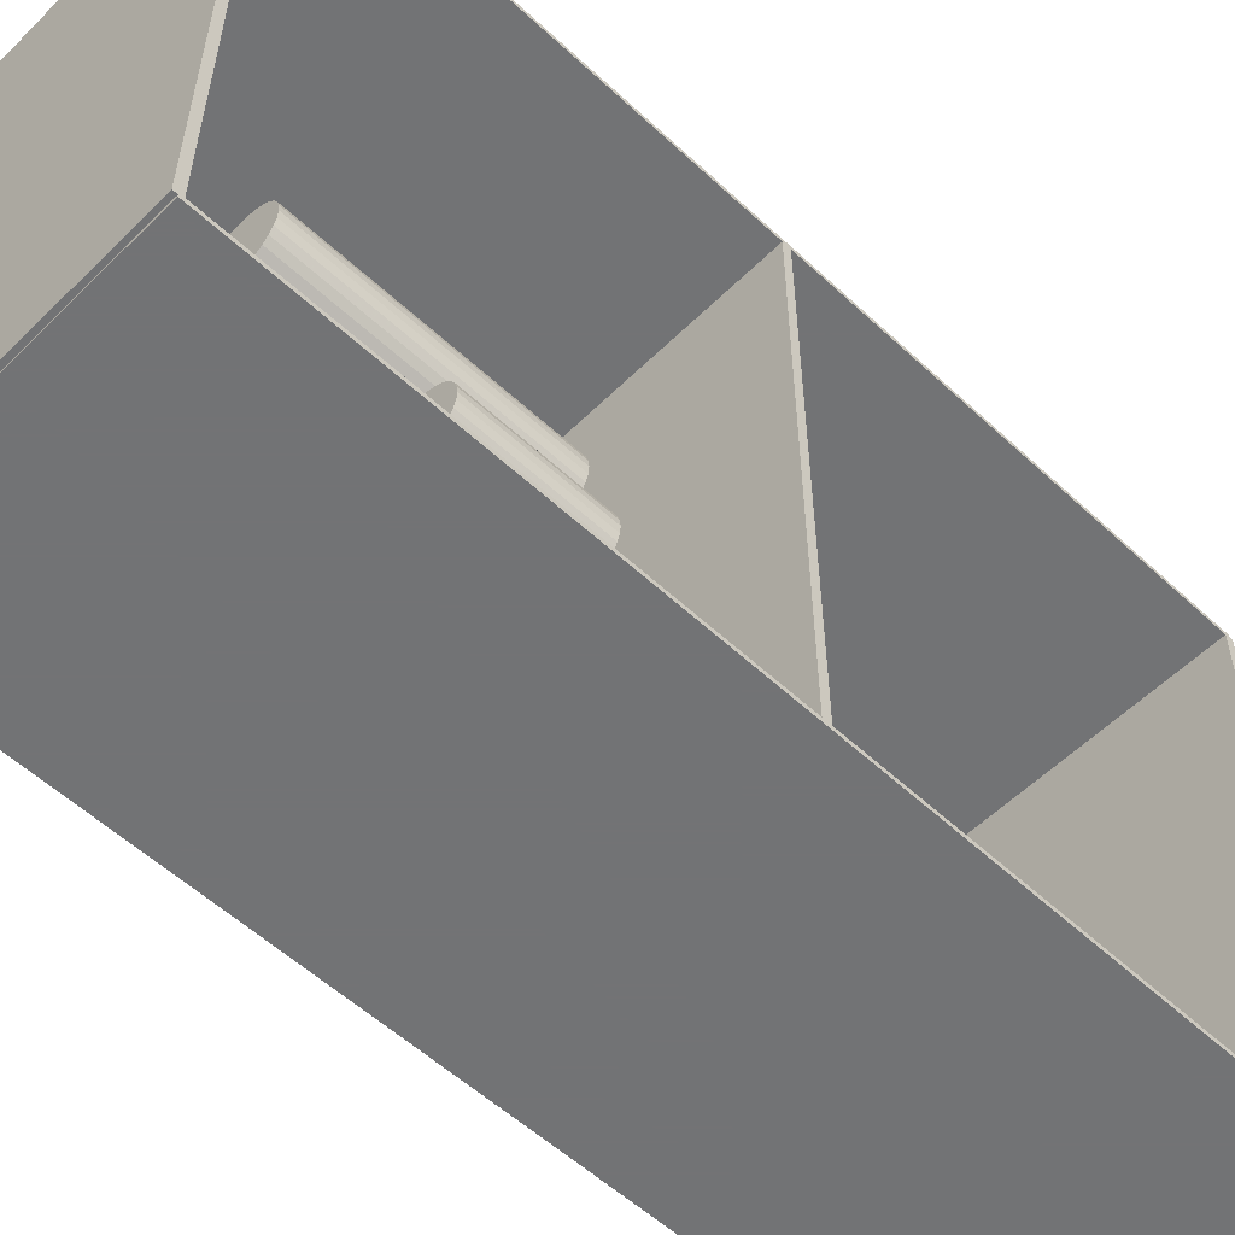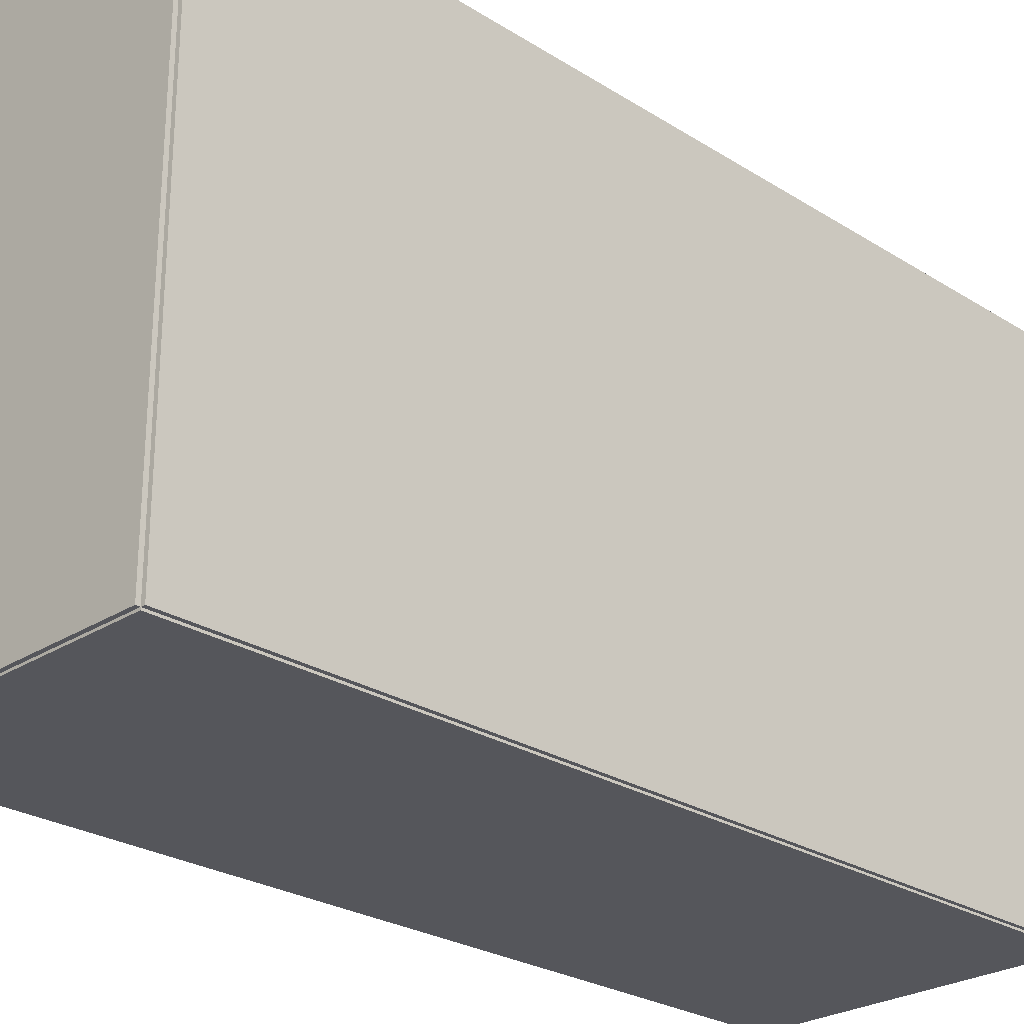
<metadata>
{"format":"obj","ext":"obj","renderer":"f3d","projection":"perspective","resolution":1024,"background":"white","views":[{"elev":-55.9,"azim":45.8,"up":"+Y"},{"elev":-26.2,"azim":-134.7,"up":"+Y"}]}
</metadata>
<code>
v -0.09871 -0.1689 -0.002516
v -0.09871 -0.1689 0.002516
v -0.09871 0.1689 -0.002516
v -0.09871 0.1689 0.002516
v 0.09871 -0.1689 -0.002516
v 0.09871 -0.1689 0.002516
v 0.09871 0.1689 -0.002516
v 0.09871 0.1689 0.002516
v -0.09619 -0.1689 0
v -0.1012 -0.1689 0
v -0.09619 0.1689 0
v -0.1012 0.1689 0
v -0.09619 -0.1689 0.5625
v -0.1012 -0.1689 0.5625
v -0.09619 0.1689 0.5625
v -0.1012 0.1689 0.5625
v -0.09871 -0.1689 0.2787
v -0.09871 -0.1689 0.2838
v -0.09871 0.1689 0.2787
v -0.09871 0.1689 0.2838
v 0.09871 -0.1689 0.2787
v 0.09871 -0.1689 0.2838
v 0.09871 0.1689 0.2787
v 0.09871 0.1689 0.2838
v -0.09871 0.1676 0.5625
v -0.09871 0.1701 0.5625
v -0.09871 0.1676 0
v -0.09871 0.1701 0
v 0.09871 0.1676 0.5625
v 0.09871 0.1701 0.5625
v 0.09871 0.1676 0
v 0.09871 0.1701 0
v -0.09871 -0.1676 0
v -0.09871 -0.1701 0
v -0.09871 -0.1676 0.5625
v -0.09871 -0.1701 0.5625
v 0.09871 -0.1676 0
v 0.09871 -0.1701 0
v 0.09871 -0.1676 0.5625
v 0.09871 -0.1701 0.5625
v -0.09871 -0.1689 0.56
v -0.09871 -0.1689 0.565
v -0.09871 0.1689 0.56
v -0.09871 0.1689 0.565
v 0.09871 -0.1689 0.56
v 0.09871 -0.1689 0.565
v 0.09871 0.1689 0.56
v 0.09871 0.1689 0.565
v -0.03874 0.1181 0.2863
v -0.0128 0.1181 0.2863
v -0.0128 0.1181 0.3711
v -0.03874 0.1181 0.3711
v -0.0133 0.1232 0.2863
v -0.0133 0.1232 0.3711
v -0.01477 0.1281 0.2863
v -0.01477 0.1281 0.3711
v -0.01717 0.1325 0.2863
v -0.01717 0.1325 0.3711
v -0.0204 0.1365 0.2863
v -0.0204 0.1365 0.3711
v -0.02433 0.1397 0.2863
v -0.02433 0.1397 0.3711
v -0.02881 0.1421 0.2863
v -0.02881 0.1421 0.3711
v -0.03368 0.1436 0.2863
v -0.03368 0.1436 0.3711
v -0.03874 0.1441 0.2863
v -0.03874 0.1441 0.3711
v -0.0438 0.1436 0.2863
v -0.0438 0.1436 0.3711
v -0.04866 0.1421 0.2863
v -0.04866 0.1421 0.3711
v -0.05315 0.1397 0.2863
v -0.05315 0.1397 0.3711
v -0.05708 0.1365 0.2863
v -0.05708 0.1365 0.3711
v -0.0603 0.1325 0.2863
v -0.0603 0.1325 0.3711
v -0.0627 0.1281 0.2863
v -0.0627 0.1281 0.3711
v -0.06418 0.1232 0.2863
v -0.06418 0.1232 0.3711
v -0.06468 0.1181 0.2863
v -0.06468 0.1181 0.3711
v -0.06418 0.1131 0.2863
v -0.06418 0.1131 0.3711
v -0.0627 0.1082 0.2863
v -0.0627 0.1082 0.3711
v -0.0603 0.1037 0.2863
v -0.0603 0.1037 0.3711
v -0.05708 0.09979 0.2863
v -0.05708 0.09979 0.3711
v -0.05315 0.09657 0.2863
v -0.05315 0.09657 0.3711
v -0.04866 0.09417 0.2863
v -0.04866 0.09417 0.3711
v -0.0438 0.09269 0.2863
v -0.0438 0.09269 0.3711
v -0.03874 0.09219 0.2863
v -0.03874 0.09219 0.3711
v -0.03368 0.09269 0.2863
v -0.03368 0.09269 0.3711
v -0.02881 0.09417 0.2863
v -0.02881 0.09417 0.3711
v -0.02433 0.09657 0.2863
v -0.02433 0.09657 0.3711
v -0.0204 0.09979 0.2863
v -0.0204 0.09979 0.3711
v -0.01717 0.1037 0.2863
v -0.01717 0.1037 0.3711
v -0.01477 0.1082 0.2863
v -0.01477 0.1082 0.3711
v -0.0133 0.1131 0.2863
v -0.0133 0.1131 0.3711
v -0.03874 0.1181 0.3711
v -0.0128 0.1181 0.3711
v -0.0128 0.1181 0.4559
v -0.03874 0.1181 0.4559
v -0.0133 0.1232 0.3711
v -0.0133 0.1232 0.4559
v -0.01477 0.1281 0.3711
v -0.01477 0.1281 0.4559
v -0.01717 0.1325 0.3711
v -0.01717 0.1325 0.4559
v -0.0204 0.1365 0.3711
v -0.0204 0.1365 0.4559
v -0.02433 0.1397 0.3711
v -0.02433 0.1397 0.4559
v -0.02881 0.1421 0.3711
v -0.02881 0.1421 0.4559
v -0.03368 0.1436 0.3711
v -0.03368 0.1436 0.4559
v -0.03874 0.1441 0.3711
v -0.03874 0.1441 0.4559
v -0.0438 0.1436 0.3711
v -0.0438 0.1436 0.4559
v -0.04866 0.1421 0.3711
v -0.04866 0.1421 0.4559
v -0.05315 0.1397 0.3711
v -0.05315 0.1397 0.4559
v -0.05708 0.1365 0.3711
v -0.05708 0.1365 0.4559
v -0.0603 0.1325 0.3711
v -0.0603 0.1325 0.4559
v -0.0627 0.1281 0.3711
v -0.0627 0.1281 0.4559
v -0.06418 0.1232 0.3711
v -0.06418 0.1232 0.4559
v -0.06468 0.1181 0.3711
v -0.06468 0.1181 0.4559
v -0.06418 0.1131 0.3711
v -0.06418 0.1131 0.4559
v -0.0627 0.1082 0.3711
v -0.0627 0.1082 0.4559
v -0.0603 0.1037 0.3711
v -0.0603 0.1037 0.4559
v -0.05708 0.09979 0.3711
v -0.05708 0.09979 0.4559
v -0.05315 0.09657 0.3711
v -0.05315 0.09657 0.4559
v -0.04866 0.09417 0.3711
v -0.04866 0.09417 0.4559
v -0.0438 0.09269 0.3711
v -0.0438 0.09269 0.4559
v -0.03874 0.09219 0.3711
v -0.03874 0.09219 0.4559
v -0.03368 0.09269 0.3711
v -0.03368 0.09269 0.4559
v -0.02881 0.09417 0.3711
v -0.02881 0.09417 0.4559
v -0.02433 0.09657 0.3711
v -0.02433 0.09657 0.4559
v -0.0204 0.09979 0.3711
v -0.0204 0.09979 0.4559
v -0.01717 0.1037 0.3711
v -0.01717 0.1037 0.4559
v -0.01477 0.1082 0.3711
v -0.01477 0.1082 0.4559
v -0.0133 0.1131 0.3711
v -0.0133 0.1131 0.4559
v -0.01859 0.05171 0.2863
v 0.005752 0.05171 0.2863
v 0.005752 0.05171 0.3739
v -0.01859 0.05171 0.3739
v 0.005284 0.05645 0.2863
v 0.005284 0.05645 0.3739
v 0.003899 0.06102 0.2863
v 0.003899 0.06102 0.3739
v 0.001649 0.06523 0.2863
v 0.001649 0.06523 0.3739
v -0.001378 0.06892 0.2863
v -0.001378 0.06892 0.3739
v -0.005066 0.07194 0.2863
v -0.005066 0.07194 0.3739
v -0.009274 0.07419 0.2863
v -0.009274 0.07419 0.3739
v -0.01384 0.07558 0.2863
v -0.01384 0.07558 0.3739
v -0.01859 0.07605 0.2863
v -0.01859 0.07605 0.3739
v -0.02334 0.07558 0.2863
v -0.02334 0.07558 0.3739
v -0.0279 0.07419 0.2863
v -0.0279 0.07419 0.3739
v -0.03211 0.07194 0.2863
v -0.03211 0.07194 0.3739
v -0.0358 0.06892 0.2863
v -0.0358 0.06892 0.3739
v -0.03883 0.06523 0.2863
v -0.03883 0.06523 0.3739
v -0.04108 0.06102 0.2863
v -0.04108 0.06102 0.3739
v -0.04246 0.05645 0.2863
v -0.04246 0.05645 0.3739
v -0.04293 0.05171 0.2863
v -0.04293 0.05171 0.3739
v -0.04246 0.04696 0.2863
v -0.04246 0.04696 0.3739
v -0.04108 0.04239 0.2863
v -0.04108 0.04239 0.3739
v -0.03883 0.03818 0.2863
v -0.03883 0.03818 0.3739
v -0.0358 0.03449 0.2863
v -0.0358 0.03449 0.3739
v -0.03211 0.03147 0.2863
v -0.03211 0.03147 0.3739
v -0.0279 0.02922 0.2863
v -0.0279 0.02922 0.3739
v -0.02334 0.02783 0.2863
v -0.02334 0.02783 0.3739
v -0.01859 0.02737 0.2863
v -0.01859 0.02737 0.3739
v -0.01384 0.02783 0.2863
v -0.01384 0.02783 0.3739
v -0.009274 0.02922 0.2863
v -0.009274 0.02922 0.3739
v -0.005066 0.03147 0.2863
v -0.005066 0.03147 0.3739
v -0.001378 0.03449 0.2863
v -0.001378 0.03449 0.3739
v 0.001649 0.03818 0.2863
v 0.001649 0.03818 0.3739
v 0.003899 0.04239 0.2863
v 0.003899 0.04239 0.3739
v 0.005284 0.04696 0.2863
v 0.005284 0.04696 0.3739
v -0.01682 -0.0436 0.2863
v 0.009612 -0.0436 0.2863
v 0.009612 -0.0436 0.3751
v -0.01682 -0.0436 0.3751
v 0.009105 -0.03844 0.2863
v 0.009105 -0.03844 0.3751
v 0.0076 -0.03348 0.2863
v 0.0076 -0.03348 0.3751
v 0.005157 -0.02891 0.2863
v 0.005157 -0.02891 0.3751
v 0.00187 -0.02491 0.2863
v 0.00187 -0.02491 0.3751
v -0.002136 -0.02162 0.2863
v -0.002136 -0.02162 0.3751
v -0.006706 -0.01918 0.2863
v -0.006706 -0.01918 0.3751
v -0.01167 -0.01767 0.2863
v -0.01167 -0.01767 0.3751
v -0.01682 -0.01716 0.2863
v -0.01682 -0.01716 0.3751
v -0.02198 -0.01767 0.2863
v -0.02198 -0.01767 0.3751
v -0.02694 -0.01918 0.2863
v -0.02694 -0.01918 0.3751
v -0.03151 -0.02162 0.2863
v -0.03151 -0.02162 0.3751
v -0.03552 -0.02491 0.2863
v -0.03552 -0.02491 0.3751
v -0.0388 -0.02891 0.2863
v -0.0388 -0.02891 0.3751
v -0.04125 -0.03348 0.2863
v -0.04125 -0.03348 0.3751
v -0.04275 -0.03844 0.2863
v -0.04275 -0.03844 0.3751
v -0.04326 -0.0436 0.2863
v -0.04326 -0.0436 0.3751
v -0.04275 -0.04876 0.2863
v -0.04275 -0.04876 0.3751
v -0.04125 -0.05372 0.2863
v -0.04125 -0.05372 0.3751
v -0.0388 -0.05829 0.2863
v -0.0388 -0.05829 0.3751
v -0.03552 -0.06229 0.2863
v -0.03552 -0.06229 0.3751
v -0.03151 -0.06558 0.2863
v -0.03151 -0.06558 0.3751
v -0.02694 -0.06802 0.2863
v -0.02694 -0.06802 0.3751
v -0.02198 -0.06953 0.2863
v -0.02198 -0.06953 0.3751
v -0.01682 -0.07004 0.2863
v -0.01682 -0.07004 0.3751
v -0.01167 -0.06953 0.2863
v -0.01167 -0.06953 0.3751
v -0.006706 -0.06802 0.2863
v -0.006706 -0.06802 0.3751
v -0.002136 -0.06558 0.2863
v -0.002136 -0.06558 0.3751
v 0.00187 -0.06229 0.2863
v 0.00187 -0.06229 0.3751
v 0.005157 -0.05829 0.2863
v 0.005157 -0.05829 0.3751
v 0.0076 -0.05372 0.2863
v 0.0076 -0.05372 0.3751
v 0.009105 -0.04876 0.2863
v 0.009105 -0.04876 0.3751
v -0.01682 -0.0436 0.3751
v 0.009612 -0.0436 0.3751
v 0.009612 -0.0436 0.4639
v -0.01682 -0.0436 0.4639
v 0.009105 -0.03844 0.3751
v 0.009105 -0.03844 0.4639
v 0.0076 -0.03348 0.3751
v 0.0076 -0.03348 0.4639
v 0.005157 -0.02891 0.3751
v 0.005157 -0.02891 0.4639
v 0.00187 -0.02491 0.3751
v 0.00187 -0.02491 0.4639
v -0.002136 -0.02162 0.3751
v -0.002136 -0.02162 0.4639
v -0.006706 -0.01918 0.3751
v -0.006706 -0.01918 0.4639
v -0.01167 -0.01767 0.3751
v -0.01167 -0.01767 0.4639
v -0.01682 -0.01716 0.3751
v -0.01682 -0.01716 0.4639
v -0.02198 -0.01767 0.3751
v -0.02198 -0.01767 0.4639
v -0.02694 -0.01918 0.3751
v -0.02694 -0.01918 0.4639
v -0.03151 -0.02162 0.3751
v -0.03151 -0.02162 0.4639
v -0.03552 -0.02491 0.3751
v -0.03552 -0.02491 0.4639
v -0.0388 -0.02891 0.3751
v -0.0388 -0.02891 0.4639
v -0.04125 -0.03348 0.3751
v -0.04125 -0.03348 0.4639
v -0.04275 -0.03844 0.3751
v -0.04275 -0.03844 0.4639
v -0.04326 -0.0436 0.3751
v -0.04326 -0.0436 0.4639
v -0.04275 -0.04876 0.3751
v -0.04275 -0.04876 0.4639
v -0.04125 -0.05372 0.3751
v -0.04125 -0.05372 0.4639
v -0.0388 -0.05829 0.3751
v -0.0388 -0.05829 0.4639
v -0.03552 -0.06229 0.3751
v -0.03552 -0.06229 0.4639
v -0.03151 -0.06558 0.3751
v -0.03151 -0.06558 0.4639
v -0.02694 -0.06802 0.3751
v -0.02694 -0.06802 0.4639
v -0.02198 -0.06953 0.3751
v -0.02198 -0.06953 0.4639
v -0.01682 -0.07004 0.3751
v -0.01682 -0.07004 0.4639
v -0.01167 -0.06953 0.3751
v -0.01167 -0.06953 0.4639
v -0.006706 -0.06802 0.3751
v -0.006706 -0.06802 0.4639
v -0.002136 -0.06558 0.3751
v -0.002136 -0.06558 0.4639
v 0.00187 -0.06229 0.3751
v 0.00187 -0.06229 0.4639
v 0.005157 -0.05829 0.3751
v 0.005157 -0.05829 0.4639
v 0.0076 -0.05372 0.3751
v 0.0076 -0.05372 0.4639
v 0.009105 -0.04876 0.3751
v 0.009105 -0.04876 0.4639
f 2 4 1
f 5 2 1
f 1 4 3
f 3 5 1
f 2 8 4
f 6 2 5
f 6 8 2
f 4 8 3
f 7 5 3
f 3 8 7
f 7 6 5
f 8 6 7
f 10 12 9
f 13 10 9
f 9 12 11
f 11 13 9
f 10 16 12
f 14 10 13
f 14 16 10
f 12 16 11
f 15 13 11
f 11 16 15
f 15 14 13
f 16 14 15
f 18 20 17
f 21 18 17
f 17 20 19
f 19 21 17
f 18 24 20
f 22 18 21
f 22 24 18
f 20 24 19
f 23 21 19
f 19 24 23
f 23 22 21
f 24 22 23
f 26 28 25
f 29 26 25
f 25 28 27
f 27 29 25
f 26 32 28
f 30 26 29
f 30 32 26
f 28 32 27
f 31 29 27
f 27 32 31
f 31 30 29
f 32 30 31
f 34 36 33
f 37 34 33
f 33 36 35
f 35 37 33
f 34 40 36
f 38 34 37
f 38 40 34
f 36 40 35
f 39 37 35
f 35 40 39
f 39 38 37
f 40 38 39
f 42 44 41
f 45 42 41
f 41 44 43
f 43 45 41
f 42 48 44
f 46 42 45
f 46 48 42
f 44 48 43
f 47 45 43
f 43 48 47
f 47 46 45
f 48 46 47
f 50 49 53
f 50 53 51
f 51 53 54
f 51 54 52
f 53 49 55
f 53 55 54
f 54 55 56
f 54 56 52
f 55 49 57
f 55 57 56
f 56 57 58
f 56 58 52
f 57 49 59
f 57 59 58
f 58 59 60
f 58 60 52
f 59 49 61
f 59 61 60
f 60 61 62
f 60 62 52
f 61 49 63
f 61 63 62
f 62 63 64
f 62 64 52
f 63 49 65
f 63 65 64
f 64 65 66
f 64 66 52
f 65 49 67
f 65 67 66
f 66 67 68
f 66 68 52
f 67 49 69
f 67 69 68
f 68 69 70
f 68 70 52
f 69 49 71
f 69 71 70
f 70 71 72
f 70 72 52
f 71 49 73
f 71 73 72
f 72 73 74
f 72 74 52
f 73 49 75
f 73 75 74
f 74 75 76
f 74 76 52
f 75 49 77
f 75 77 76
f 76 77 78
f 76 78 52
f 77 49 79
f 77 79 78
f 78 79 80
f 78 80 52
f 79 49 81
f 79 81 80
f 80 81 82
f 80 82 52
f 81 49 83
f 81 83 82
f 82 83 84
f 82 84 52
f 83 49 85
f 83 85 84
f 84 85 86
f 84 86 52
f 85 49 87
f 85 87 86
f 86 87 88
f 86 88 52
f 87 49 89
f 87 89 88
f 88 89 90
f 88 90 52
f 89 49 91
f 89 91 90
f 90 91 92
f 90 92 52
f 91 49 93
f 91 93 92
f 92 93 94
f 92 94 52
f 93 49 95
f 93 95 94
f 94 95 96
f 94 96 52
f 95 49 97
f 95 97 96
f 96 97 98
f 96 98 52
f 97 49 99
f 97 99 98
f 98 99 100
f 98 100 52
f 99 49 101
f 99 101 100
f 100 101 102
f 100 102 52
f 101 49 103
f 101 103 102
f 102 103 104
f 102 104 52
f 103 49 105
f 103 105 104
f 104 105 106
f 104 106 52
f 105 49 107
f 105 107 106
f 106 107 108
f 106 108 52
f 107 49 109
f 107 109 108
f 108 109 110
f 108 110 52
f 109 49 111
f 109 111 110
f 110 111 112
f 110 112 52
f 111 49 113
f 111 113 112
f 112 113 114
f 112 114 52
f 113 49 50
f 113 50 114
f 114 50 51
f 114 51 52
f 116 115 119
f 116 119 117
f 117 119 120
f 117 120 118
f 119 115 121
f 119 121 120
f 120 121 122
f 120 122 118
f 121 115 123
f 121 123 122
f 122 123 124
f 122 124 118
f 123 115 125
f 123 125 124
f 124 125 126
f 124 126 118
f 125 115 127
f 125 127 126
f 126 127 128
f 126 128 118
f 127 115 129
f 127 129 128
f 128 129 130
f 128 130 118
f 129 115 131
f 129 131 130
f 130 131 132
f 130 132 118
f 131 115 133
f 131 133 132
f 132 133 134
f 132 134 118
f 133 115 135
f 133 135 134
f 134 135 136
f 134 136 118
f 135 115 137
f 135 137 136
f 136 137 138
f 136 138 118
f 137 115 139
f 137 139 138
f 138 139 140
f 138 140 118
f 139 115 141
f 139 141 140
f 140 141 142
f 140 142 118
f 141 115 143
f 141 143 142
f 142 143 144
f 142 144 118
f 143 115 145
f 143 145 144
f 144 145 146
f 144 146 118
f 145 115 147
f 145 147 146
f 146 147 148
f 146 148 118
f 147 115 149
f 147 149 148
f 148 149 150
f 148 150 118
f 149 115 151
f 149 151 150
f 150 151 152
f 150 152 118
f 151 115 153
f 151 153 152
f 152 153 154
f 152 154 118
f 153 115 155
f 153 155 154
f 154 155 156
f 154 156 118
f 155 115 157
f 155 157 156
f 156 157 158
f 156 158 118
f 157 115 159
f 157 159 158
f 158 159 160
f 158 160 118
f 159 115 161
f 159 161 160
f 160 161 162
f 160 162 118
f 161 115 163
f 161 163 162
f 162 163 164
f 162 164 118
f 163 115 165
f 163 165 164
f 164 165 166
f 164 166 118
f 165 115 167
f 165 167 166
f 166 167 168
f 166 168 118
f 167 115 169
f 167 169 168
f 168 169 170
f 168 170 118
f 169 115 171
f 169 171 170
f 170 171 172
f 170 172 118
f 171 115 173
f 171 173 172
f 172 173 174
f 172 174 118
f 173 115 175
f 173 175 174
f 174 175 176
f 174 176 118
f 175 115 177
f 175 177 176
f 176 177 178
f 176 178 118
f 177 115 179
f 177 179 178
f 178 179 180
f 178 180 118
f 179 115 116
f 179 116 180
f 180 116 117
f 180 117 118
f 182 181 185
f 182 185 183
f 183 185 186
f 183 186 184
f 185 181 187
f 185 187 186
f 186 187 188
f 186 188 184
f 187 181 189
f 187 189 188
f 188 189 190
f 188 190 184
f 189 181 191
f 189 191 190
f 190 191 192
f 190 192 184
f 191 181 193
f 191 193 192
f 192 193 194
f 192 194 184
f 193 181 195
f 193 195 194
f 194 195 196
f 194 196 184
f 195 181 197
f 195 197 196
f 196 197 198
f 196 198 184
f 197 181 199
f 197 199 198
f 198 199 200
f 198 200 184
f 199 181 201
f 199 201 200
f 200 201 202
f 200 202 184
f 201 181 203
f 201 203 202
f 202 203 204
f 202 204 184
f 203 181 205
f 203 205 204
f 204 205 206
f 204 206 184
f 205 181 207
f 205 207 206
f 206 207 208
f 206 208 184
f 207 181 209
f 207 209 208
f 208 209 210
f 208 210 184
f 209 181 211
f 209 211 210
f 210 211 212
f 210 212 184
f 211 181 213
f 211 213 212
f 212 213 214
f 212 214 184
f 213 181 215
f 213 215 214
f 214 215 216
f 214 216 184
f 215 181 217
f 215 217 216
f 216 217 218
f 216 218 184
f 217 181 219
f 217 219 218
f 218 219 220
f 218 220 184
f 219 181 221
f 219 221 220
f 220 221 222
f 220 222 184
f 221 181 223
f 221 223 222
f 222 223 224
f 222 224 184
f 223 181 225
f 223 225 224
f 224 225 226
f 224 226 184
f 225 181 227
f 225 227 226
f 226 227 228
f 226 228 184
f 227 181 229
f 227 229 228
f 228 229 230
f 228 230 184
f 229 181 231
f 229 231 230
f 230 231 232
f 230 232 184
f 231 181 233
f 231 233 232
f 232 233 234
f 232 234 184
f 233 181 235
f 233 235 234
f 234 235 236
f 234 236 184
f 235 181 237
f 235 237 236
f 236 237 238
f 236 238 184
f 237 181 239
f 237 239 238
f 238 239 240
f 238 240 184
f 239 181 241
f 239 241 240
f 240 241 242
f 240 242 184
f 241 181 243
f 241 243 242
f 242 243 244
f 242 244 184
f 243 181 245
f 243 245 244
f 244 245 246
f 244 246 184
f 245 181 182
f 245 182 246
f 246 182 183
f 246 183 184
f 248 247 251
f 248 251 249
f 249 251 252
f 249 252 250
f 251 247 253
f 251 253 252
f 252 253 254
f 252 254 250
f 253 247 255
f 253 255 254
f 254 255 256
f 254 256 250
f 255 247 257
f 255 257 256
f 256 257 258
f 256 258 250
f 257 247 259
f 257 259 258
f 258 259 260
f 258 260 250
f 259 247 261
f 259 261 260
f 260 261 262
f 260 262 250
f 261 247 263
f 261 263 262
f 262 263 264
f 262 264 250
f 263 247 265
f 263 265 264
f 264 265 266
f 264 266 250
f 265 247 267
f 265 267 266
f 266 267 268
f 266 268 250
f 267 247 269
f 267 269 268
f 268 269 270
f 268 270 250
f 269 247 271
f 269 271 270
f 270 271 272
f 270 272 250
f 271 247 273
f 271 273 272
f 272 273 274
f 272 274 250
f 273 247 275
f 273 275 274
f 274 275 276
f 274 276 250
f 275 247 277
f 275 277 276
f 276 277 278
f 276 278 250
f 277 247 279
f 277 279 278
f 278 279 280
f 278 280 250
f 279 247 281
f 279 281 280
f 280 281 282
f 280 282 250
f 281 247 283
f 281 283 282
f 282 283 284
f 282 284 250
f 283 247 285
f 283 285 284
f 284 285 286
f 284 286 250
f 285 247 287
f 285 287 286
f 286 287 288
f 286 288 250
f 287 247 289
f 287 289 288
f 288 289 290
f 288 290 250
f 289 247 291
f 289 291 290
f 290 291 292
f 290 292 250
f 291 247 293
f 291 293 292
f 292 293 294
f 292 294 250
f 293 247 295
f 293 295 294
f 294 295 296
f 294 296 250
f 295 247 297
f 295 297 296
f 296 297 298
f 296 298 250
f 297 247 299
f 297 299 298
f 298 299 300
f 298 300 250
f 299 247 301
f 299 301 300
f 300 301 302
f 300 302 250
f 301 247 303
f 301 303 302
f 302 303 304
f 302 304 250
f 303 247 305
f 303 305 304
f 304 305 306
f 304 306 250
f 305 247 307
f 305 307 306
f 306 307 308
f 306 308 250
f 307 247 309
f 307 309 308
f 308 309 310
f 308 310 250
f 309 247 311
f 309 311 310
f 310 311 312
f 310 312 250
f 311 247 248
f 311 248 312
f 312 248 249
f 312 249 250
f 314 313 317
f 314 317 315
f 315 317 318
f 315 318 316
f 317 313 319
f 317 319 318
f 318 319 320
f 318 320 316
f 319 313 321
f 319 321 320
f 320 321 322
f 320 322 316
f 321 313 323
f 321 323 322
f 322 323 324
f 322 324 316
f 323 313 325
f 323 325 324
f 324 325 326
f 324 326 316
f 325 313 327
f 325 327 326
f 326 327 328
f 326 328 316
f 327 313 329
f 327 329 328
f 328 329 330
f 328 330 316
f 329 313 331
f 329 331 330
f 330 331 332
f 330 332 316
f 331 313 333
f 331 333 332
f 332 333 334
f 332 334 316
f 333 313 335
f 333 335 334
f 334 335 336
f 334 336 316
f 335 313 337
f 335 337 336
f 336 337 338
f 336 338 316
f 337 313 339
f 337 339 338
f 338 339 340
f 338 340 316
f 339 313 341
f 339 341 340
f 340 341 342
f 340 342 316
f 341 313 343
f 341 343 342
f 342 343 344
f 342 344 316
f 343 313 345
f 343 345 344
f 344 345 346
f 344 346 316
f 345 313 347
f 345 347 346
f 346 347 348
f 346 348 316
f 347 313 349
f 347 349 348
f 348 349 350
f 348 350 316
f 349 313 351
f 349 351 350
f 350 351 352
f 350 352 316
f 351 313 353
f 351 353 352
f 352 353 354
f 352 354 316
f 353 313 355
f 353 355 354
f 354 355 356
f 354 356 316
f 355 313 357
f 355 357 356
f 356 357 358
f 356 358 316
f 357 313 359
f 357 359 358
f 358 359 360
f 358 360 316
f 359 313 361
f 359 361 360
f 360 361 362
f 360 362 316
f 361 313 363
f 361 363 362
f 362 363 364
f 362 364 316
f 363 313 365
f 363 365 364
f 364 365 366
f 364 366 316
f 365 313 367
f 365 367 366
f 366 367 368
f 366 368 316
f 367 313 369
f 367 369 368
f 368 369 370
f 368 370 316
f 369 313 371
f 369 371 370
f 370 371 372
f 370 372 316
f 371 313 373
f 371 373 372
f 372 373 374
f 372 374 316
f 373 313 375
f 373 375 374
f 374 375 376
f 374 376 316
f 375 313 377
f 375 377 376
f 376 377 378
f 376 378 316
f 377 313 314
f 377 314 378
f 378 314 315
f 378 315 316

</code>
